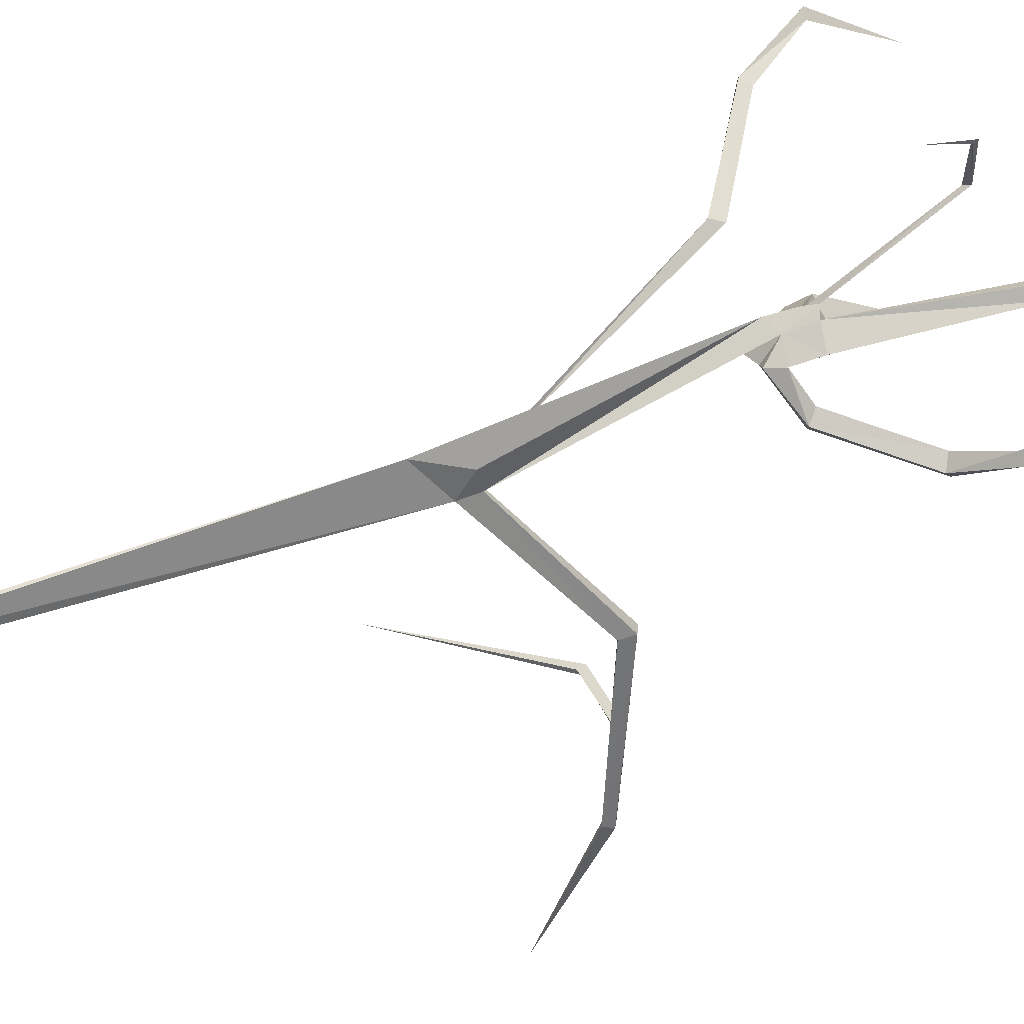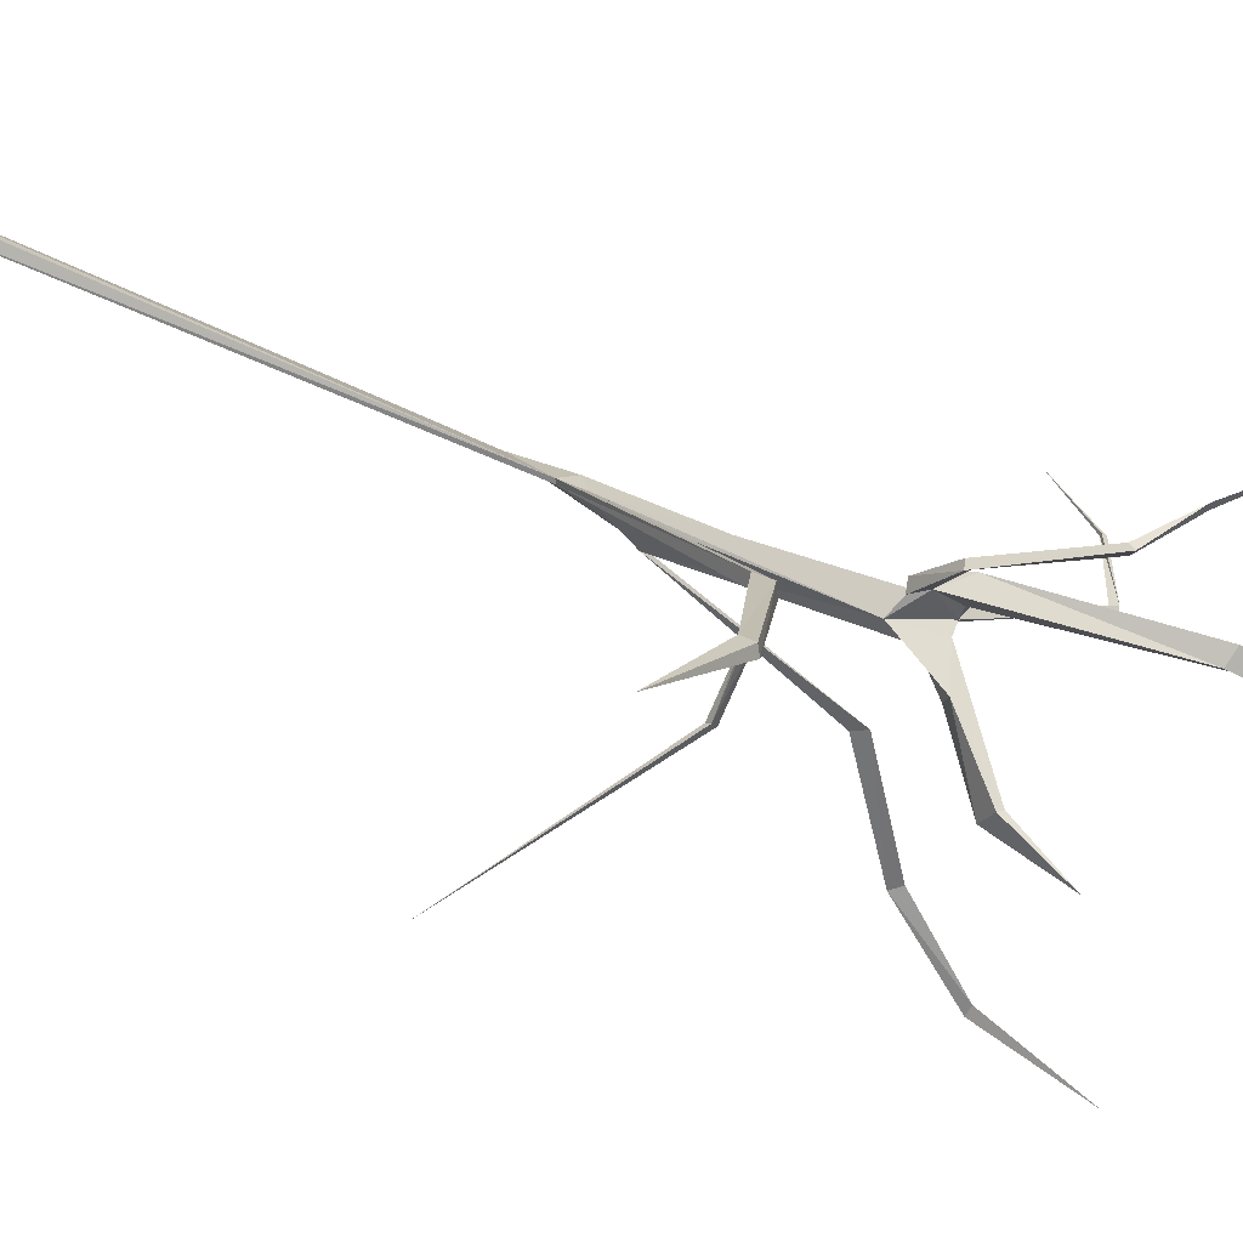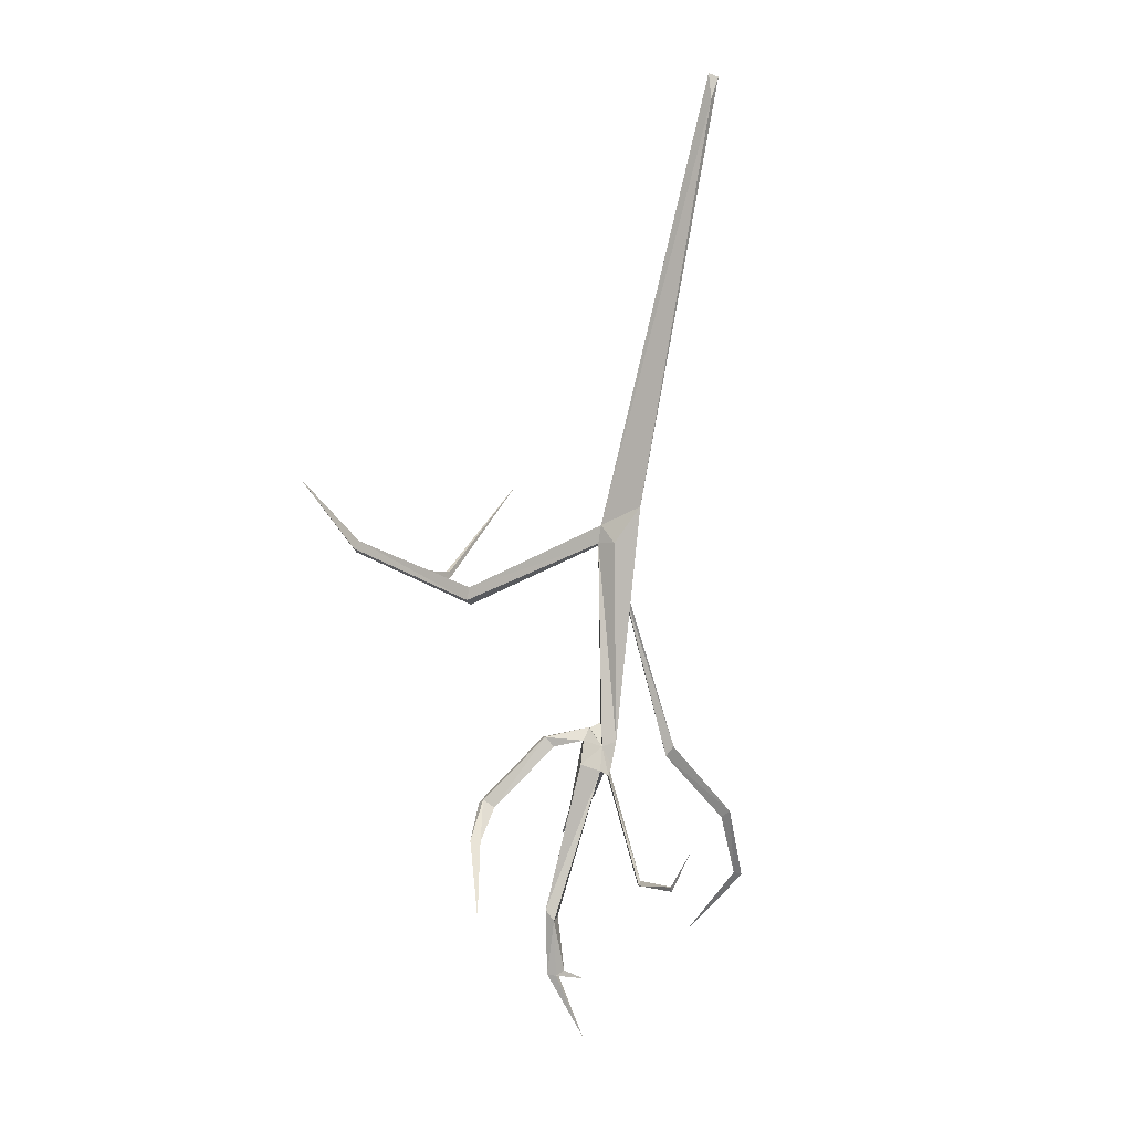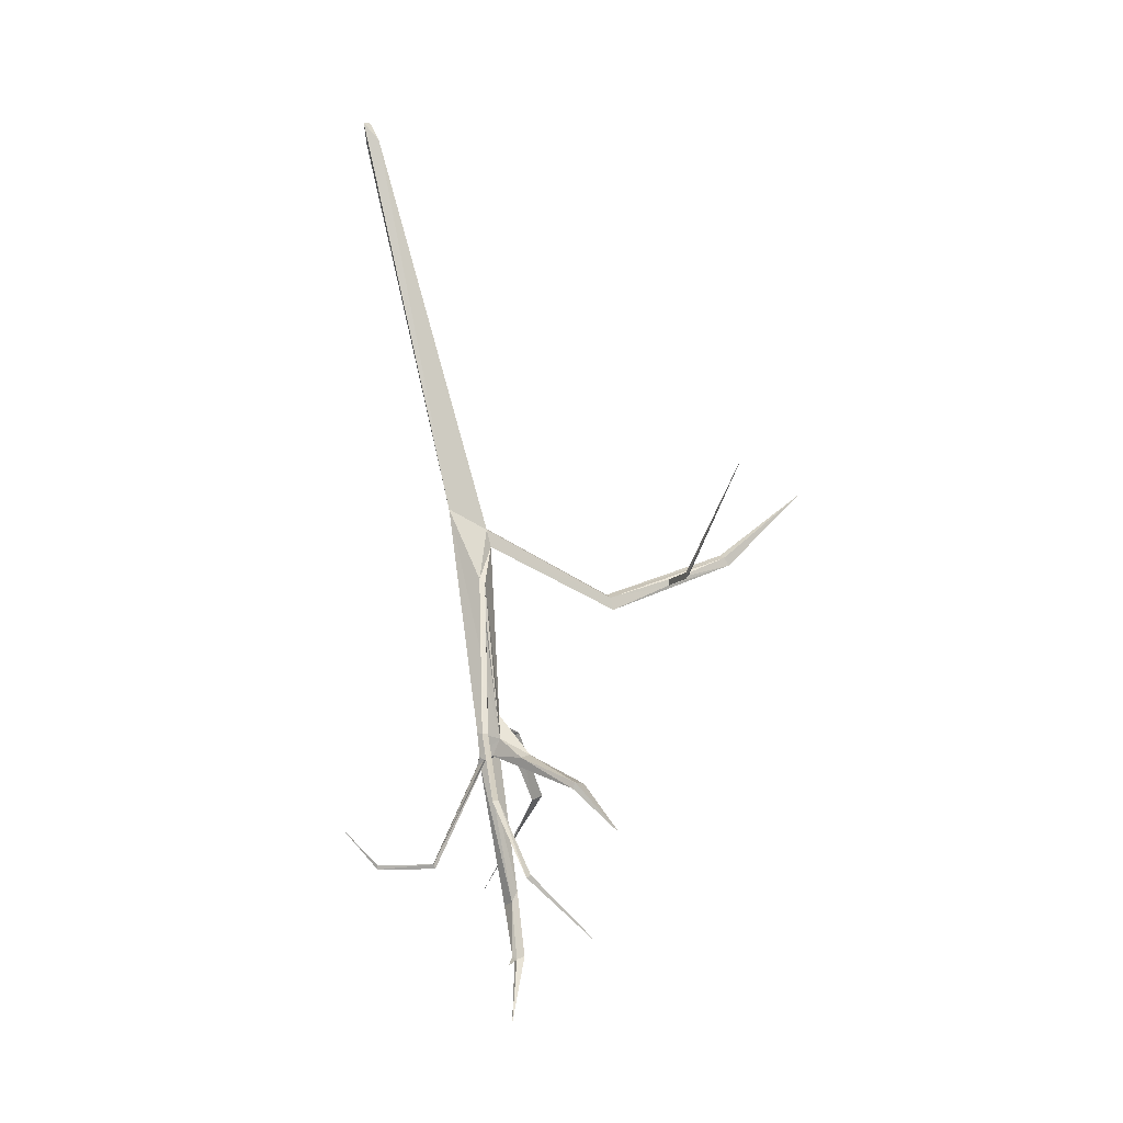
<metadata>
{"format":"obj","ext":"obj","renderer":"f3d","projection":"perspective","resolution":1024,"background":"white","views":[{"elev":74.0,"azim":-118.0,"up":"+Z"},{"elev":-38.0,"azim":-116.6,"up":"+Z"},{"elev":-2.6,"azim":-24.9,"up":"+Y"},{"elev":-9.0,"azim":102.7,"up":"+Y"}]}
</metadata>
<code>
o lightning_Icosphere.002
v 8.567 114.9 15.33
v -14.02 62.57 -16.47
v -14 61.77 -16.42
v 4.25 69.23 7.192
v 8.087 117.5 16.72
v 8.296 114.5 16.95
v 9.113 117.1 17.12
v 3.27 26.83 8.974
v 2.847 26.31 9.418
v 3.01 26.3 8.866
v 0.1986 43.87 2.221
v 1.78 39.18 3.031
v 2.221 39.1 3.188
v 2.988 41.57 1.047
v 2.208 39.55 3.741
v -0.3803 43.99 3.22
v 1.636 38.4 4.181
v 2.745 42.34 3.896
v -1.236 42.48 3.552
v -0.8159 42.54 2.4
v 0.7034 39.31 3.291
v 0.5757 38.96 4.19
v 2.591 39.64 -2.516
v 4.2 39.2 -1.837
v 2.493 39.57 2.034
v 2.003 39.59 1.678
v -5.194 23.23 1.776
v -3.96 23.73 0.5854
v -4.366 21.95 2.26
v -3.359 22.44 1.11
v 3.75 36.07 -9.312
v 6.023 36.1 -8.793
v 3.774 35.44 -8.937
v 5.922 35.43 -8.392
v -4.316 15.67 0.2649
v -3.608 16.02 -0.4264
v -3.415 15.51 0.7441
v -3.012 15.65 0.3737
v 3.892 30.32 -13.54
v -2.395 16.07 0.778
v 0.119 14.97 0.6425
v 0.2168 8.294 0.1312
v 4.233 59.69 2.998
v 4.197 60.04 2.67
v 11.06 40.33 0.3334
v 11.81 41.46 0.8876
v 11.67 41.55 0.2414
v 20.54 32.63 -3.322
v 21.48 33.33 -2.896
v 21.38 33.51 -3.503
v 24.82 25.38 -7.89
v 25.86 25.05 -7.789
v 25.84 25.38 -8.235
v 22.26 17.75 -15.15
v 1.07 41.72 3.644
v 1.983 44.44 1.408
v -1.824 39.76 4.002
v -5.18 42.86 1.581
v -5.053 42.87 0.717
v -4.175 41.76 1.829
v -12.27 35.83 0.2083
v -12.5 35.5 -0.4506
v -10.98 34.91 0.4534
v -14.96 31.5 2.918
v -13.78 31.4 3.064
v -14.06 31.06 3.102
v -16.23 23.65 8.12
v 1.165 64.94 2.75
v 1.41 67.05 3.227
v 4.092 60.63 3.376
v 1.083 67.24 3.402
v 0.8849 65.14 3.051
v 1.93 65.1 5.092
v -10.14 60.28 -9.229
v -10.34 58.77 -9.517
v -19.38 66.23 -22.21
v -19.86 65.32 -22.76
v -14.25 62.57 -16.93
v -23.93 74.61 -31.94
v 3.82 26.7 15.74
v 3.555 26.72 15.78
v 3.677 26.22 15.77
v 3.751 30.83 20
v -9.55 58.28 -10.22
v -9.346 59.8 -9.897
v -19.36 64.94 -23.38
v -18.88 65.84 -22.81
v -8.531 61.73 -19.54
v -8.555 62.53 -19.58
v -9.036 62.37 -19.89
v 4.267 74.36 -28.59
f 44 45 43
f 4 7 6
f 5 6 7
f 1 5 7
f 69 4 70
f 34 39 32
f 37 41 40
f 29 40 30
f 37 40 29
f 38 42 36
f 36 42 35
f 44 47 45
f 19 20 57
f 63 65 66
f 8 12 13
f 62 64 61
f 66 67 64
f 71 72 73
f 77 79 86
f 80 83 82
f 81 83 80
f 78 86 87
f 3 86 78
f 2 87 85
f 90 91 88
f 89 91 90
f 76 75 74
f 18 4 73
f 13 17 8
f 6 71 4
f 10 17 12
f 82 8 80
f 14 18 15
f 15 13 14
f 15 55 17
f 34 26 33
f 28 21 30
f 44 56 68
f 19 58 60
f 20 12 21
f 21 17 22
f 22 55 57
f 23 14 24
f 25 14 13
f 25 12 26
f 26 56 23
f 35 29 27
f 28 57 20
f 33 23 31
f 30 22 29
f 27 22 57
f 34 24 25
f 32 23 24
f 36 30 38
f 38 37 42
f 36 27 28
f 39 31 32
f 44 43 14
f 33 31 39
f 38 30 40
f 37 38 41
f 38 40 41
f 37 35 42
f 4 1 7
f 72 56 55
f 70 14 43
f 50 45 47
f 46 44 70
f 46 43 45
f 52 50 49
f 49 47 46
f 49 45 48
f 51 49 48
f 51 50 53
f 53 52 54
f 55 11 16
f 55 19 57
f 63 59 60
f 11 56 20
f 59 16 11
f 59 20 60
f 63 58 61
f 20 19 60
f 61 59 62
f 65 61 64
f 65 64 67
f 64 63 66
f 68 70 44
f 66 65 67
f 74 69 85
f 71 1 69
f 74 72 71
f 75 68 72
f 85 68 84
f 90 2 89
f 87 74 85
f 86 75 77
f 79 77 76
f 76 87 79
f 82 9 10
f 80 9 81
f 85 3 2
f 81 82 83
f 90 3 78
f 3 84 86
f 2 78 87
f 89 3 88
f 91 89 88
f 8 10 12
f 76 77 75
f 73 72 18
f 72 55 18
f 15 17 13
f 17 9 8
f 5 71 6
f 71 73 4
f 10 9 17
f 82 10 8
f 14 4 18
f 15 18 55
f 34 25 26
f 28 20 21
f 44 14 56
f 19 16 58
f 20 56 12
f 21 12 17
f 22 17 55
f 23 56 14
f 25 24 14
f 25 13 12
f 26 12 56
f 35 37 29
f 28 27 57
f 33 26 23
f 30 21 22
f 27 29 22
f 34 32 24
f 32 31 23
f 36 28 30
f 36 35 27
f 39 34 33
f 4 69 1
f 72 68 56
f 70 4 14
f 50 48 45
f 46 47 44
f 46 70 43
f 52 53 50
f 49 50 47
f 49 46 45
f 54 51 53
f 51 52 49
f 51 48 50
f 54 52 51
f 55 56 11
f 55 16 19
f 63 62 59
f 59 58 16
f 59 11 20
f 63 60 58
f 61 58 59
f 65 63 61
f 64 62 63
f 68 69 70
f 74 71 69
f 71 5 1
f 74 75 72
f 75 84 68
f 85 69 68
f 87 86 79
f 90 78 2
f 87 76 74
f 86 84 75
f 82 81 9
f 80 8 9
f 85 84 3
f 90 88 3
f 89 2 3

</code>
